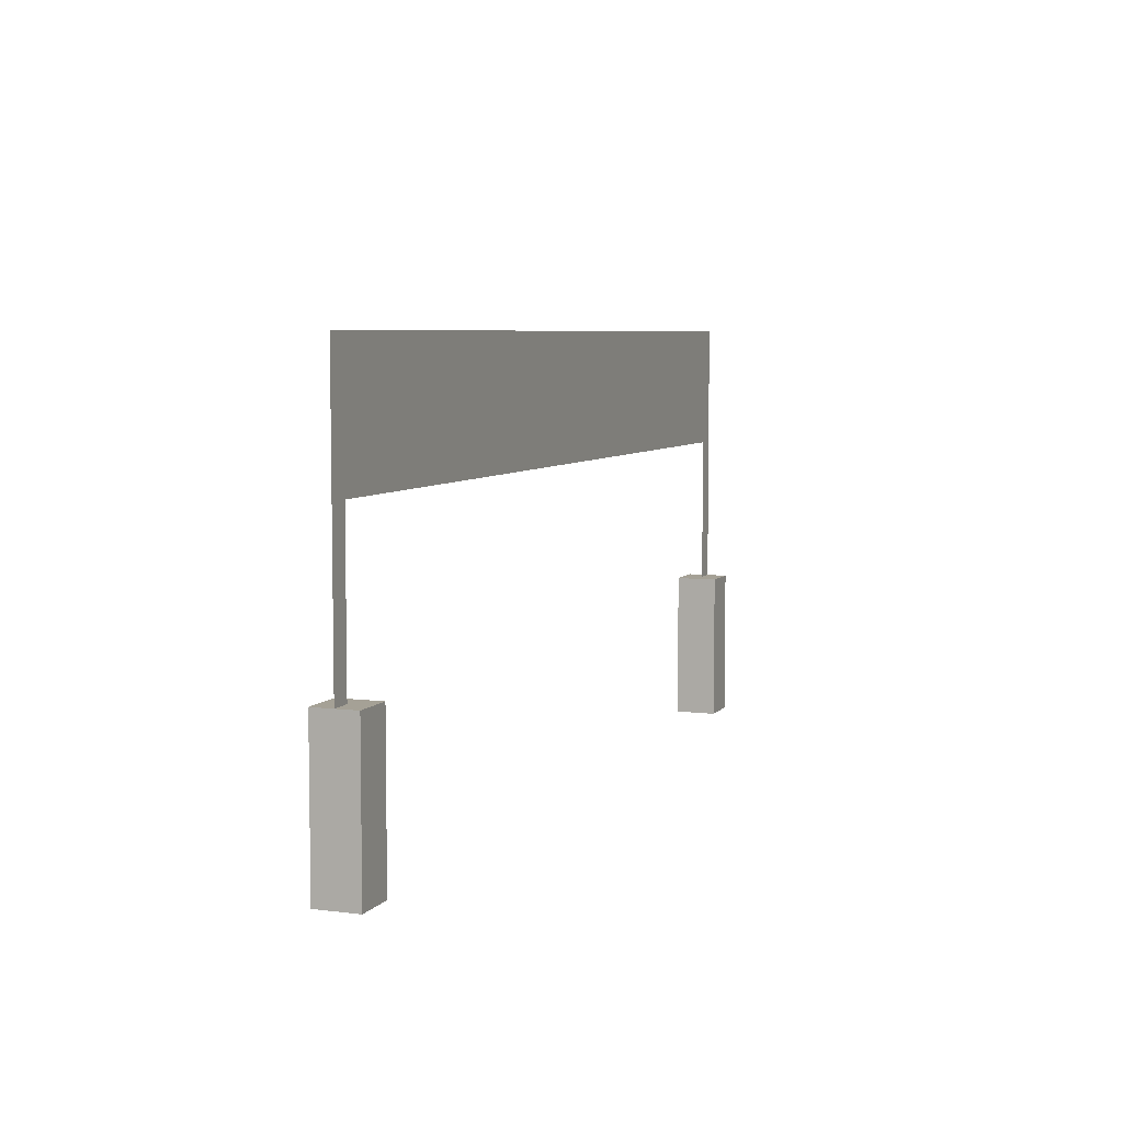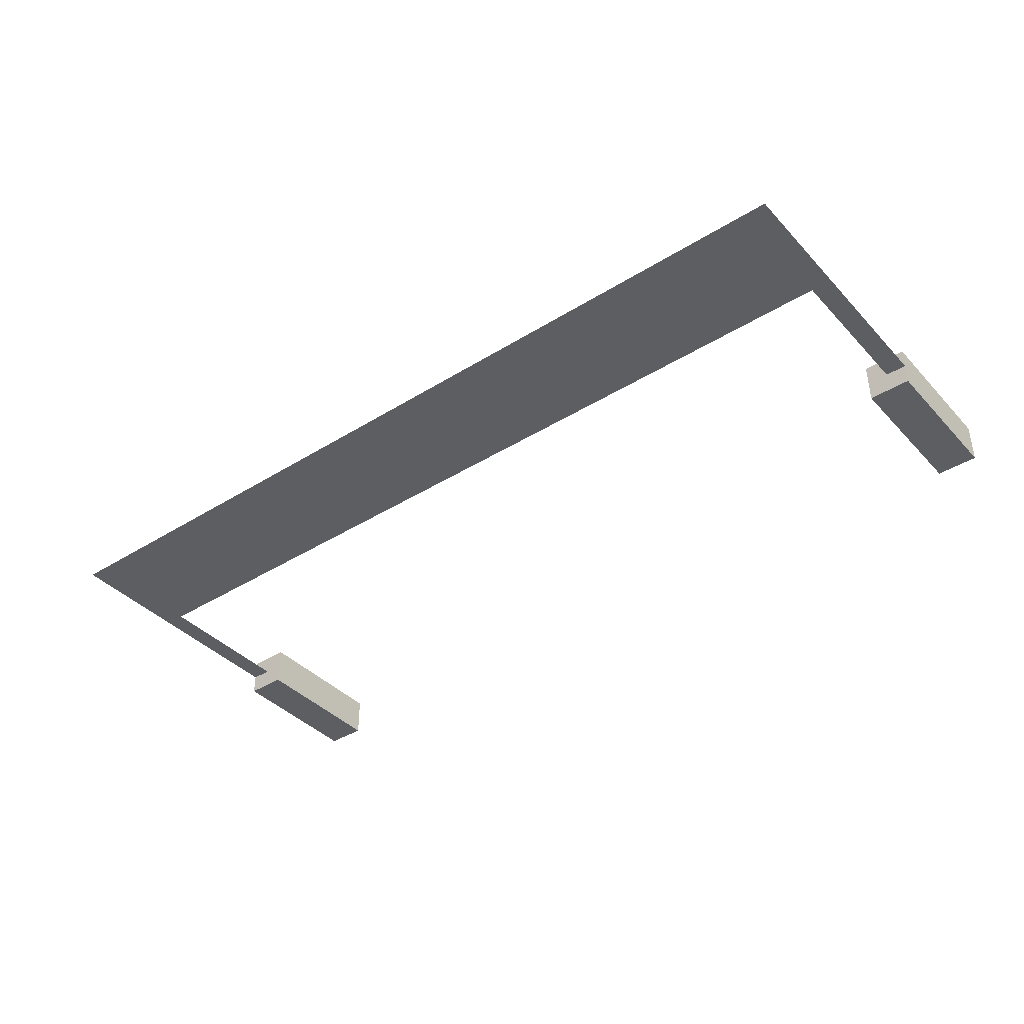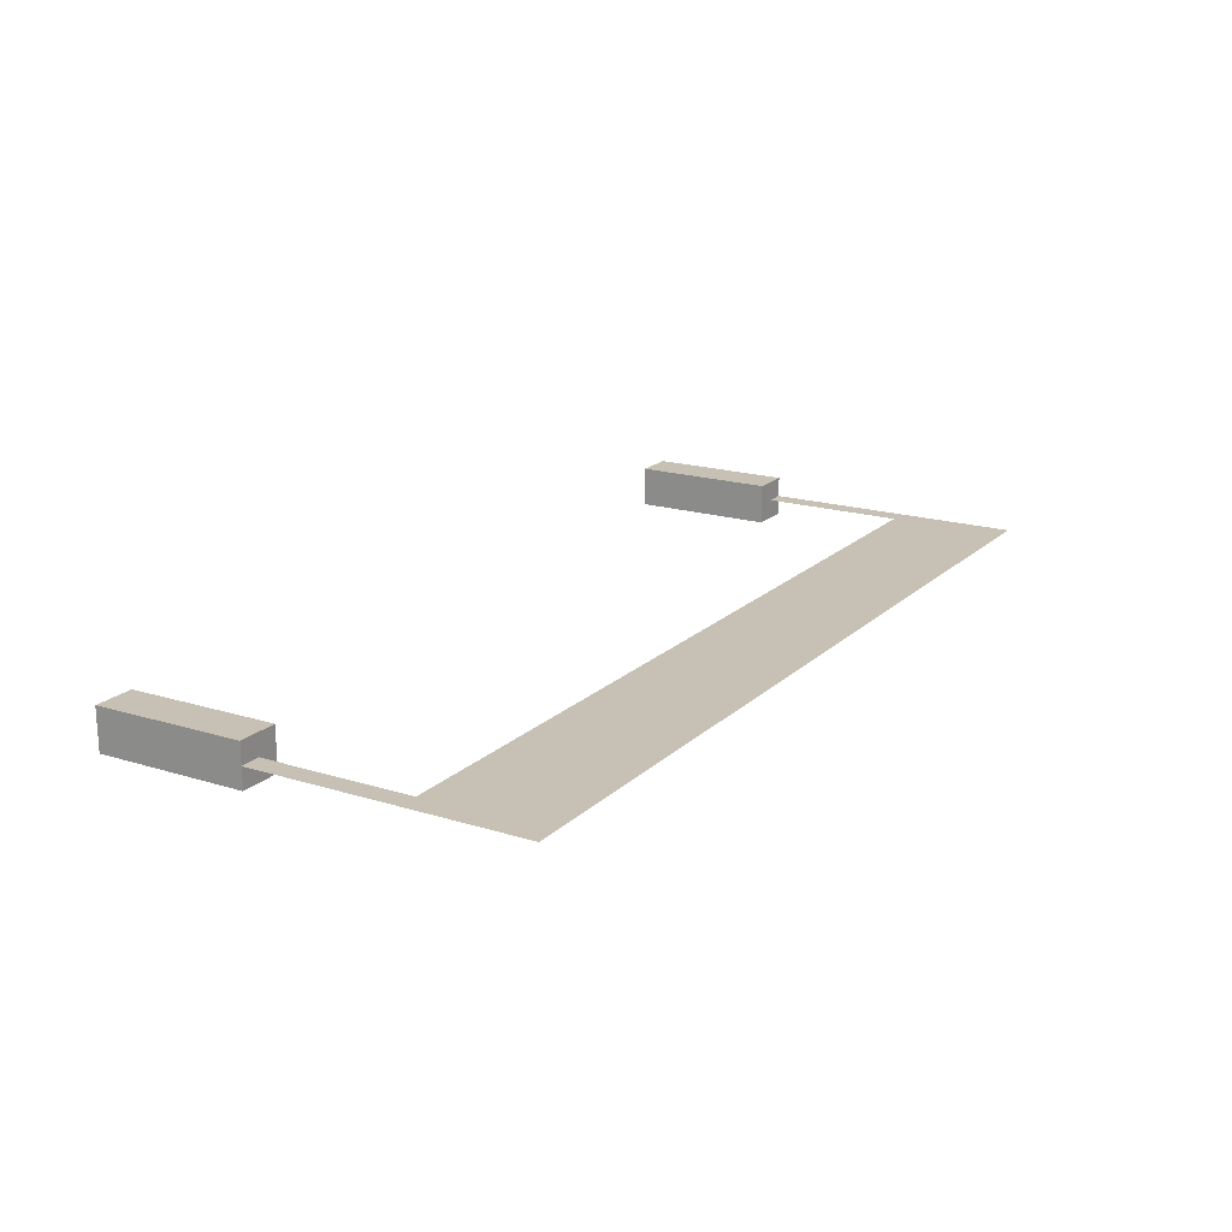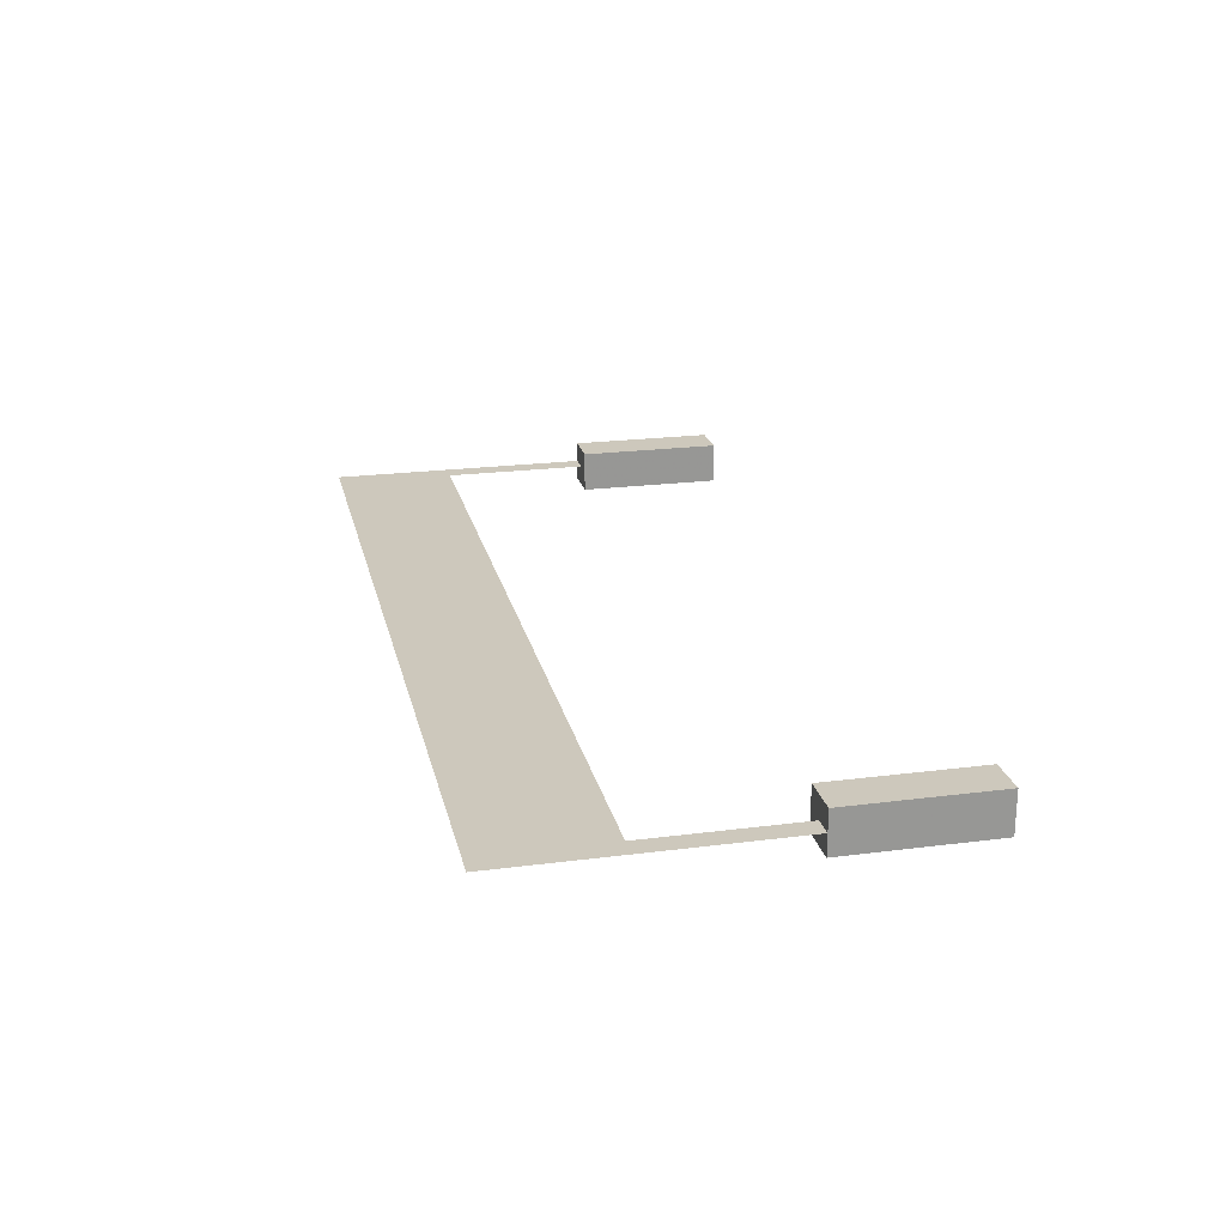
<metadata>
{"format":"obj","ext":"obj","renderer":"f3d","projection":"perspective","resolution":1024,"background":"white","views":[{"elev":6.1,"azim":110.9,"up":"+Y"},{"elev":-39.4,"azim":-142.1,"up":"+Z"},{"elev":18.5,"azim":120.8,"up":"+Z"},{"elev":22.1,"azim":-102.6,"up":"+Z"}]}
</metadata>
<code>
v     132      43      -6
v     120      43      -6
v     120      43       6
v     132      43       6
v     126      43       0
v     126      86       0
v     132      86       0
v     132      43       0
v    -132      43       0
v    -132      86       0
v    -126      86       0
v    -126      43       0
v     120       0      -6
v     132       0      -6
v     132       0       6
v     120       0       6
v    -132       0      -6
v    -132      43      -6
v    -120      43      -6
v    -120       0      -6
v    -132       0       6
v    -132      43       6
v    -120      43       6
v    -120       0       6
v    -132     121       0
v     132     121       0
f 1 2 3 4
f 5 6 7 8
f 9 10 11 12
f 13 2 1 14
f 14 1 4 15
f 15 4 3 16
f 16 3 2 13
f 17 18 19 20
f 21 22 18 17
f 20 19 23 24
f 24 23 22 21
f 22 23 19 18
f 10 25 26 7

</code>
